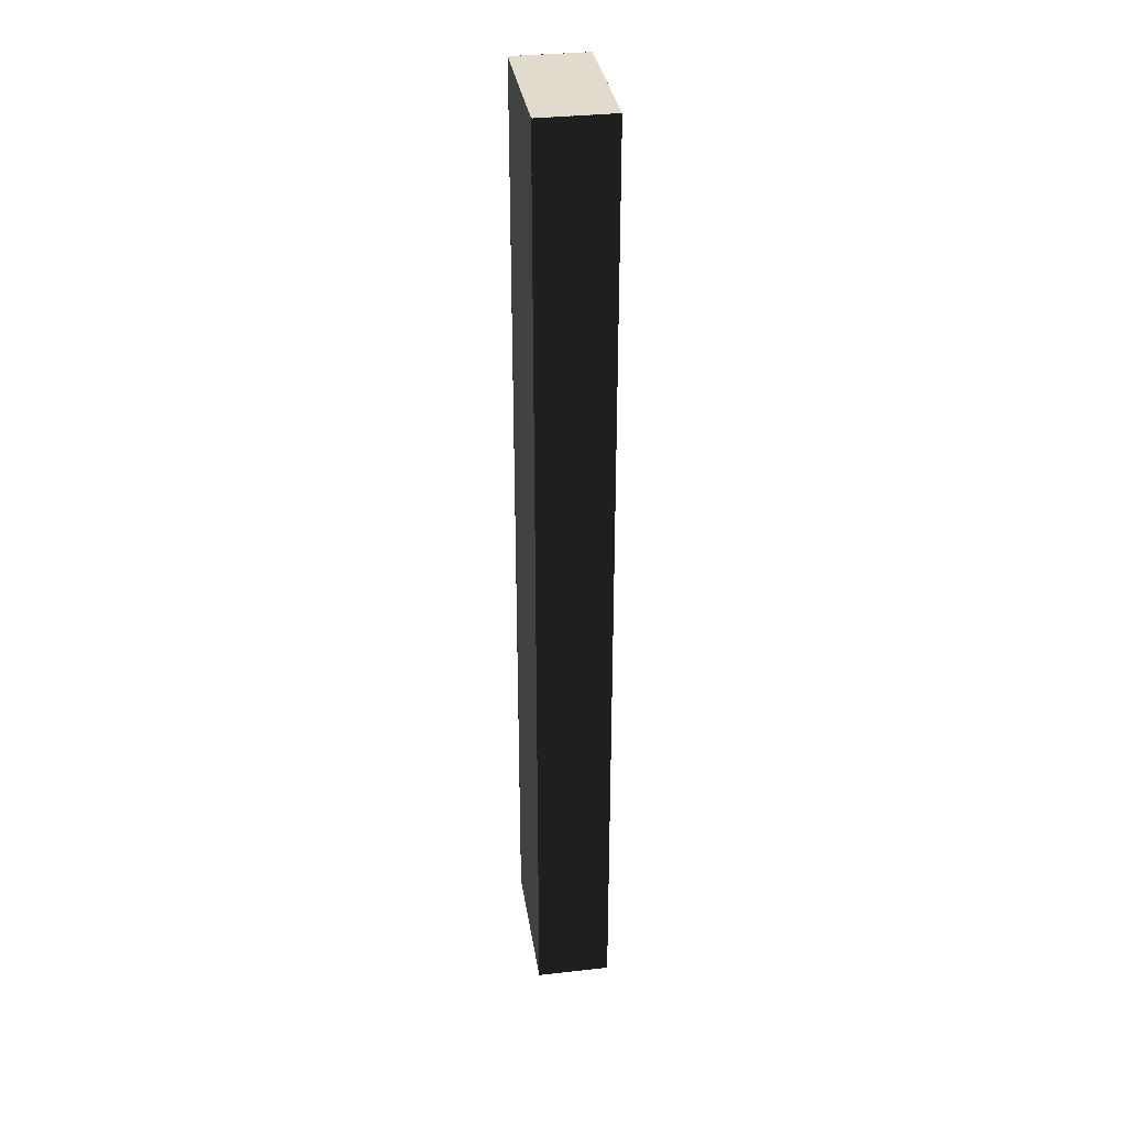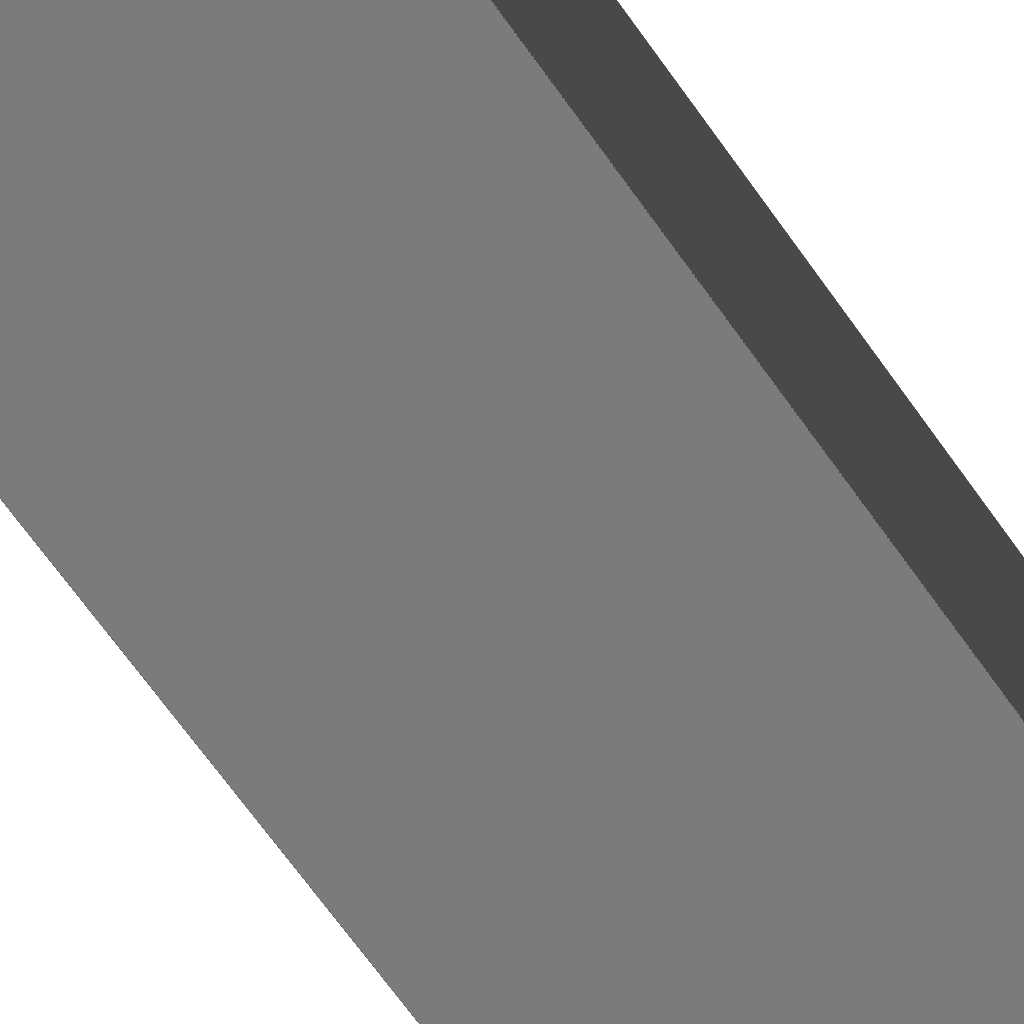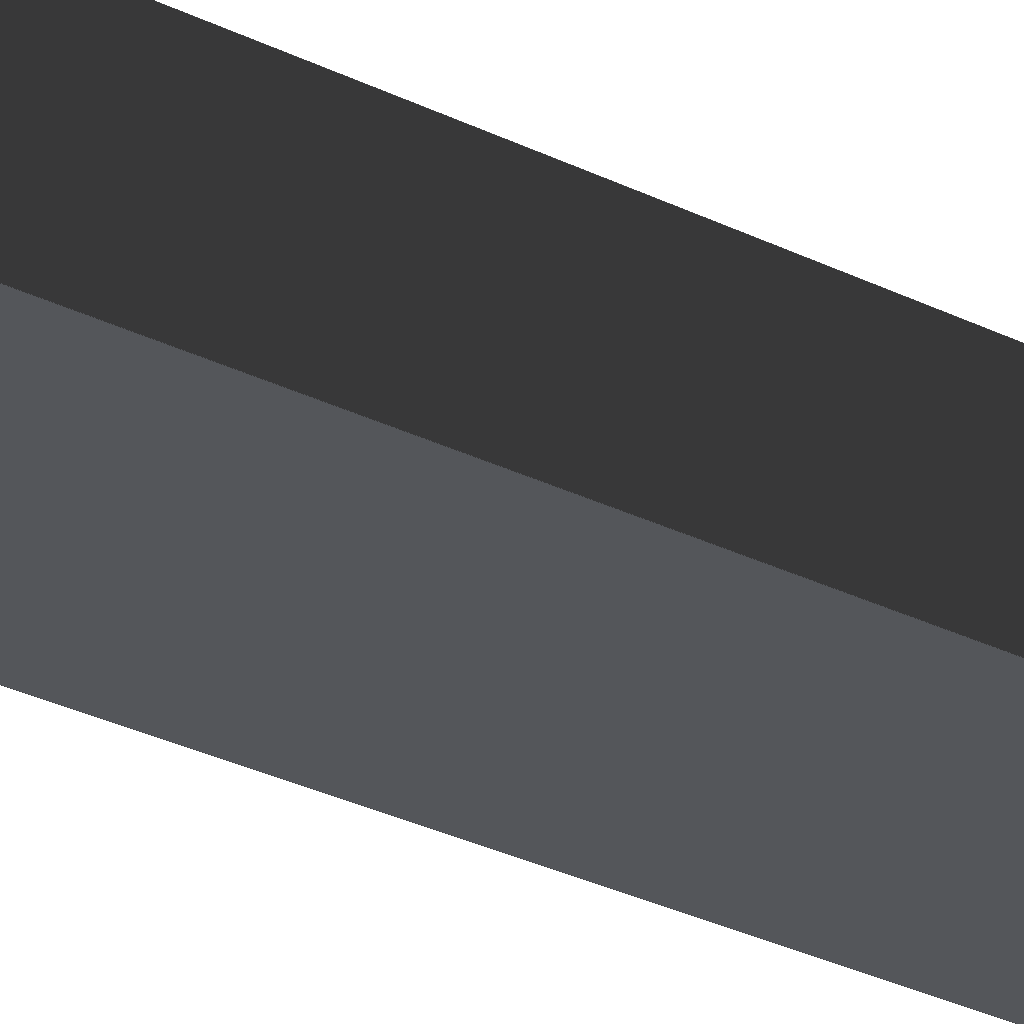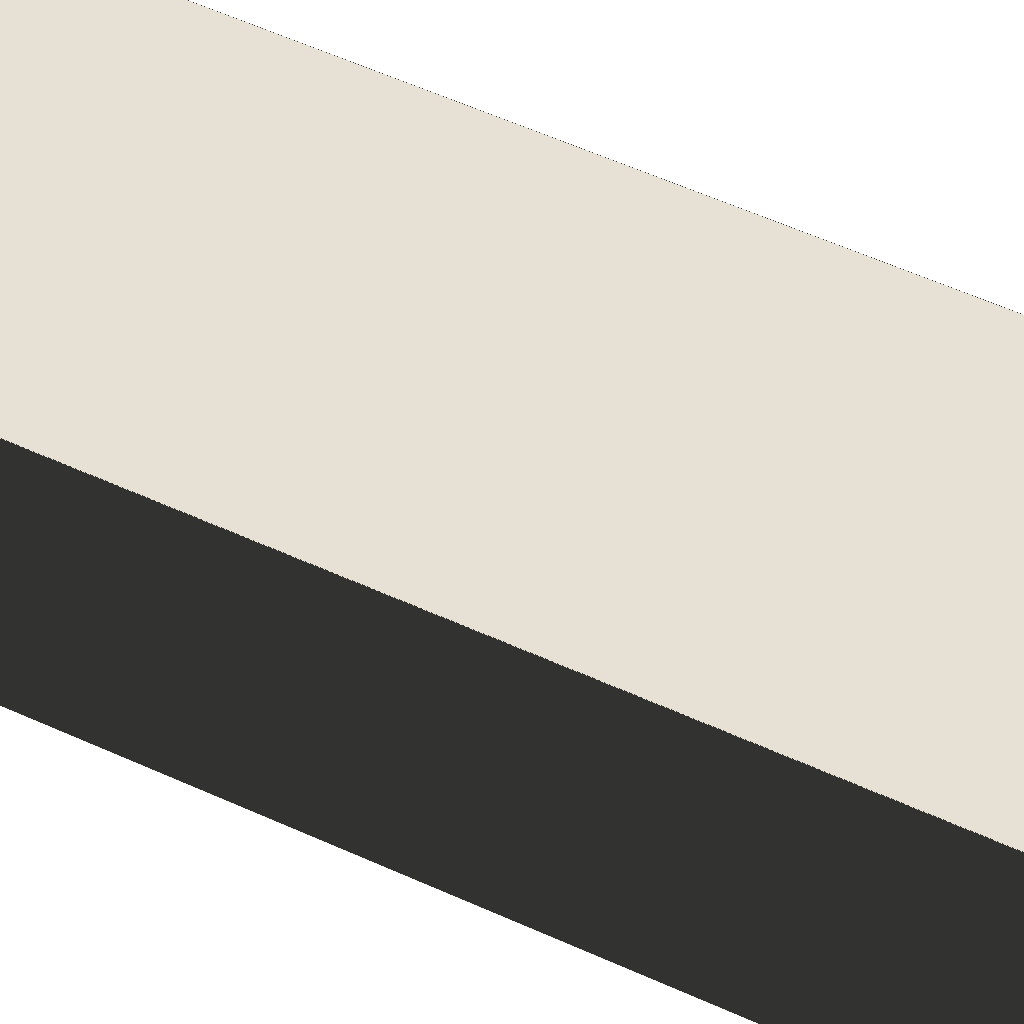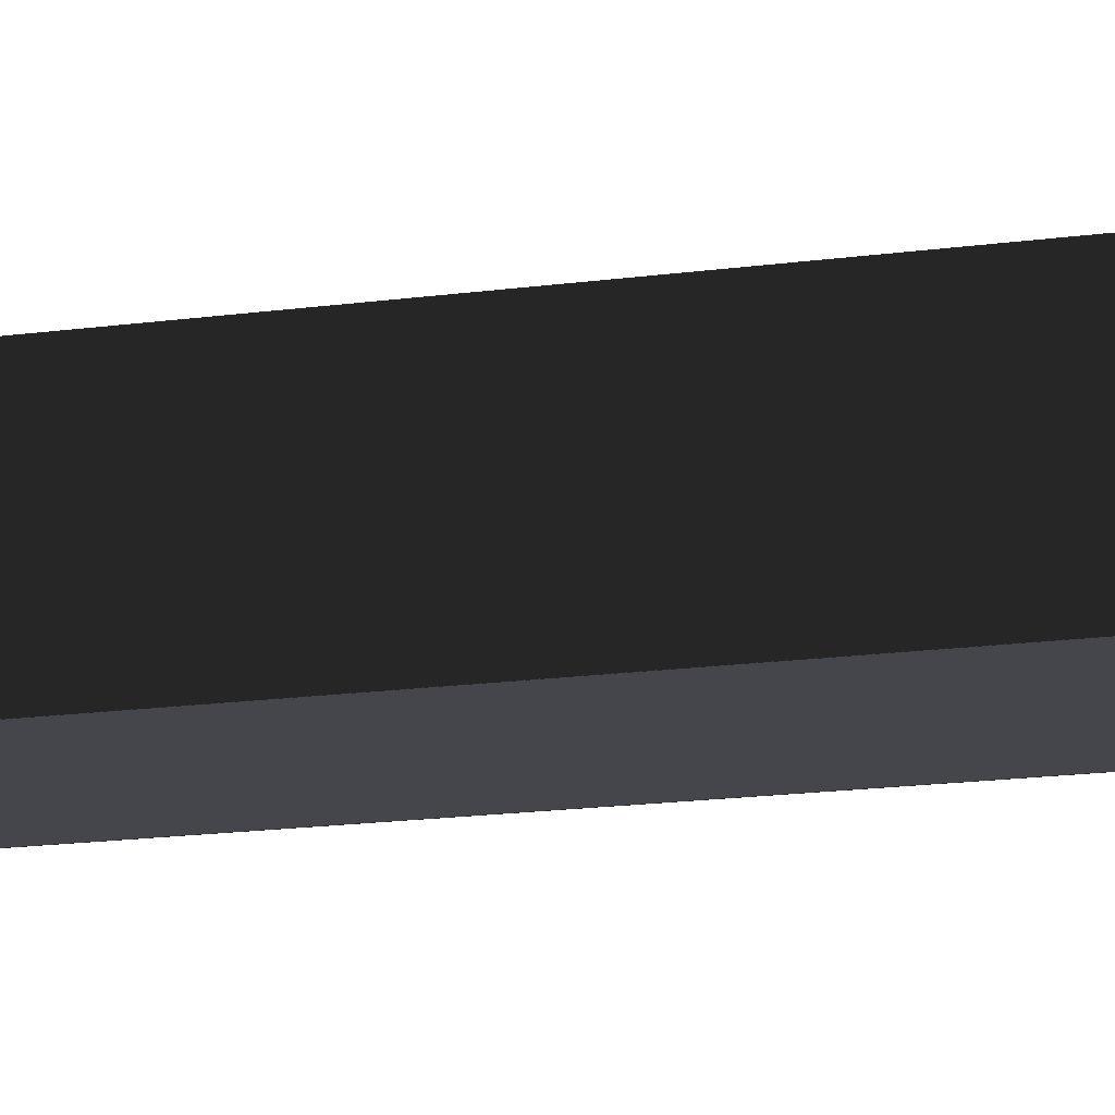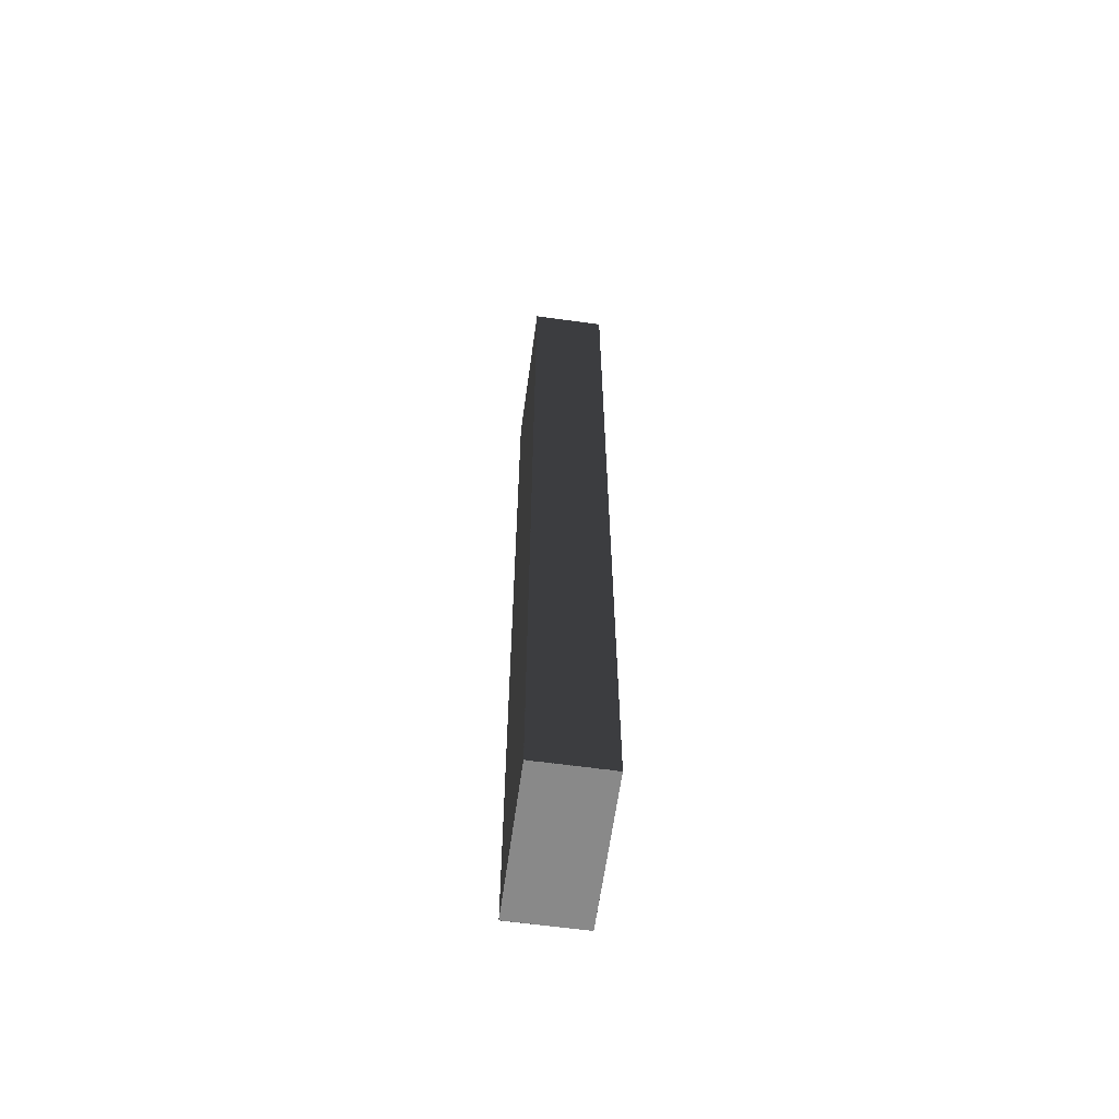
<metadata>
{"format":"obj","ext":"obj","renderer":"f3d","projection":"perspective","resolution":1024,"background":"white","views":[{"elev":33.8,"azim":81.4,"up":"+Z"},{"elev":-58.3,"azim":33.0,"up":"+Y"},{"elev":-25.5,"azim":-130.1,"up":"+Y"},{"elev":39.3,"azim":122.1,"up":"+Y"},{"elev":-10.1,"azim":114.6,"up":"+Y"},{"elev":-63.1,"azim":82.1,"up":"+Z"}]}
</metadata>
<code>
g ChronoAttackDirection
v 1.001 0.501 6.5
v 1.001 -0.501 6.5
v -0.001 -0.501 6.5
v -0.001 0.501 6.5
v 1.001 -0.5 -3.499
v 1.001 -0.5 -4.501
v -0.001 -0.5 -4.501
v -0.001 -0.5 -3.499
v 1.001 -0.5 -4.499
v 1.001 -0.5 -5.501
v -0.001 -0.5 -5.501
v -0.001 -0.5 -4.499
v 1.001 -0.5 -5.499
v 1.001 -0.5 -6.501
v -0.001 -0.5 -6.501
v -0.001 -0.5 -5.499
v 0.001 0.5 5.499
v 0.001 0.5 6.501
v -1.001 0.5 6.501
v -1.001 0.5 5.499
v 0.001 0.5 4.499
v 0.001 0.5 5.501
v -1.001 0.5 5.501
v -1.001 0.5 4.499
v 0.001 0.5 3.499
v 0.001 0.5 4.501
v -1.001 0.5 4.501
v -1.001 0.5 3.499
v 0.001 0.5 2.499
v 0.001 0.5 3.501
v -1.001 0.5 3.501
v -1.001 0.5 2.499
v 1.001 -0.5 -2.499
v 1.001 -0.5 -3.501
v -0.001 -0.5 -3.501
v -0.001 -0.5 -2.499
v 0.001 0.5 1.499
v 0.001 0.5 2.501
v -1.001 0.5 2.501
v -1.001 0.5 1.499
v 0.001 0.5 -0.501
v 0.001 0.5 0.501
v -1.001 0.5 0.501
v -1.001 0.5 -0.501
v 0.001 0.5 -1.501
v 0.001 0.5 -0.499
v -1.001 0.5 -0.499
v -1.001 0.5 -1.501
v 0.001 0.5 -2.501
v 0.001 0.5 -1.499
v -1.001 0.5 -1.499
v -1.001 0.5 -2.501
v 0.001 0.5 -3.501
v 0.001 0.5 -2.499
v -1.001 0.5 -2.499
v -1.001 0.5 -3.501
v 0.001 0.5 -4.501
v 0.001 0.5 -3.499
v -1.001 0.5 -3.499
v -1.001 0.5 -4.501
v 0.001 0.5 -5.501
v 0.001 0.5 -4.499
v -1.001 0.5 -4.499
v -1.001 0.5 -5.501
v 0.001 0.5 -6.501
v 0.001 0.5 -5.499
v -1.001 0.5 -5.499
v -1.001 0.5 -6.501
v 0.001 0.5 0.499
v 0.001 0.5 1.501
v -1.001 0.5 1.501
v -1.001 0.5 0.499
v 1.001 -0.5 -1.499
v 1.001 -0.5 -2.501
v -0.001 -0.5 -2.501
v -0.001 -0.5 -1.499
v 1.001 -0.5 -0.499
v 1.001 -0.5 -1.501
v -0.001 -0.5 -1.501
v -0.001 -0.5 -0.499
v 1.001 -0.5 0.501
v 1.001 -0.5 -0.501
v -0.001 -0.5 -0.501
v -0.001 -0.5 0.501
v 0.001 -0.5 4.501
v 0.001 -0.5 3.499
v -1.001 -0.5 3.499
v -1.001 -0.5 4.501
v 0.001 -0.5 3.501
v 0.001 -0.5 2.499
v -1.001 -0.5 2.499
v -1.001 -0.5 3.501
v 0.001 -0.5 2.501
v 0.001 -0.5 1.499
v -1.001 -0.5 1.499
v -1.001 -0.5 2.501
v 0.001 -0.5 1.501
v 0.001 -0.5 0.499
v -1.001 -0.5 0.499
v -1.001 -0.5 1.501
v 0.001 -0.5 0.501
v 0.001 -0.5 -0.501
v -1.001 -0.5 -0.501
v -1.001 -0.5 0.501
v 0.001 -0.5 -0.499
v 0.001 -0.5 -1.501
v -1.001 -0.5 -1.501
v -1.001 -0.5 -0.499
v 0.001 -0.5 -1.499
v 0.001 -0.5 -2.501
v -1.001 -0.5 -2.501
v -1.001 -0.5 -1.499
v 0.001 -0.5 -2.499
v 0.001 -0.5 -3.501
v -1.001 -0.5 -3.501
v -1.001 -0.5 -2.499
v 0.001 -0.5 -3.499
v 0.001 -0.5 -4.501
v -1.001 -0.5 -4.501
v -1.001 -0.5 -3.499
v 0.001 -0.5 -4.499
v 0.001 -0.5 -5.501
v -1.001 -0.5 -5.501
v -1.001 -0.5 -4.499
v 0.001 -0.5 -5.499
v 0.001 -0.5 -6.501
v -1.001 -0.5 -6.501
v -1.001 -0.5 -5.499
v 1.001 -0.5 6.501
v 1.001 -0.5 5.499
v -0.001 -0.5 5.499
v -0.001 -0.5 6.501
v 1.001 -0.5 5.501
v 1.001 -0.5 4.499
v -0.001 -0.5 4.499
v -0.001 -0.5 5.501
v 1.001 -0.5 4.501
v 1.001 -0.5 3.499
v -0.001 -0.5 3.499
v -0.001 -0.5 4.501
v 1.001 -0.5 3.501
v 1.001 -0.5 2.499
v -0.001 -0.5 2.499
v -0.001 -0.5 3.501
v 1.001 -0.5 2.501
v 1.001 -0.5 1.499
v -0.001 -0.5 1.499
v -0.001 -0.5 2.501
v 1.001 -0.5 1.501
v 1.001 -0.5 0.499
v -0.001 -0.5 0.499
v -0.001 -0.5 1.501
v 1.001 0.5 5.499
v 1.001 0.5 6.501
v -0.001 0.5 6.501
v -0.001 0.5 5.499
v 1.001 0.5 4.499
v 1.001 0.5 5.501
v -0.001 0.5 5.501
v -0.001 0.5 4.499
v 1.001 0.5 3.499
v 1.001 0.5 4.501
v -0.001 0.5 4.501
v -0.001 0.5 3.499
v 1.001 0.5 2.499
v 1.001 0.5 3.501
v -0.001 0.5 3.501
v -0.001 0.5 2.499
v -1 0.501 -5.499
v -1 -0.501 -5.499
v -1 -0.501 -6.501
v -1 0.501 -6.501
v 1 0.501 5.499
v 1 -0.501 5.499
v 1 -0.501 6.501
v 1 0.501 6.501
v 1 0.501 4.499
v 1 -0.501 4.499
v 1 -0.501 5.501
v 1 0.501 5.501
v 1 0.501 3.499
v 1 -0.501 3.499
v 1 -0.501 4.501
v 1 0.501 4.501
v 1 0.501 2.499
v 1 -0.501 2.499
v 1 -0.501 3.501
v 1 0.501 3.501
v 1 0.501 1.499
v 1 -0.501 1.499
v 1 -0.501 2.501
v 1 0.501 2.501
v 1 0.501 0.499
v 1 -0.501 0.499
v 1 -0.501 1.501
v 1 0.501 1.501
v 1 0.501 -0.501
v 1 -0.501 -0.501
v 1 -0.501 0.501
v 1 0.501 0.501
v 1 0.501 -1.501
v 1 -0.501 -1.501
v 1 -0.501 -0.499
v 1 0.501 -0.499
v 1 0.501 -2.501
v 1 -0.501 -2.501
v 1 -0.501 -1.499
v 1 0.501 -1.499
v 1 0.501 -3.501
v 1 -0.501 -3.501
v 1 -0.501 -2.499
v 1 0.501 -2.499
v 1 0.501 -4.501
v 1 -0.501 -4.501
v 1 -0.501 -3.499
v 1 0.501 -3.499
v 1 0.501 -5.501
v 1 -0.501 -5.501
v 1 -0.501 -4.499
v 1 0.501 -4.499
v 1 0.501 -6.501
v 1 -0.501 -6.501
v 1 -0.501 -5.499
v 1 0.501 -5.499
v -1.001 0.501 -6.5
v -1.001 -0.501 -6.5
v 0.001 -0.501 -6.5
v 0.001 0.501 -6.5
v -0.001 0.501 -6.5
v -0.001 -0.501 -6.5
v 1.001 -0.501 -6.5
v 1.001 0.501 -6.5
v 0.001 0.501 6.5
v 0.001 -0.501 6.5
v -1.001 -0.501 6.5
v -1.001 0.501 6.5
v -1 0.501 -4.499
v -1 -0.501 -4.499
v -1 -0.501 -5.501
v -1 0.501 -5.501
v 0.001 -0.5 5.501
v 0.001 -0.5 4.499
v -1.001 -0.5 4.499
v -1.001 -0.5 5.501
v -1 0.501 -3.499
v -1 -0.501 -3.499
v -1 -0.501 -4.501
v -1 0.501 -4.501
v -1 0.501 -1.499
v -1 -0.501 -1.499
v -1 -0.501 -2.501
v -1 0.501 -2.501
v 1.001 0.5 1.499
v 1.001 0.5 2.501
v -0.001 0.5 2.501
v -0.001 0.5 1.499
v 1.001 0.5 0.499
v 1.001 0.5 1.501
v -0.001 0.5 1.501
v -0.001 0.5 0.499
v 1.001 0.5 -0.501
v 1.001 0.5 0.501
v -0.001 0.5 0.501
v -0.001 0.5 -0.501
v 1.001 0.5 -1.501
v 1.001 0.5 -0.499
v -0.001 0.5 -0.499
v -0.001 0.5 -1.501
v 1.001 0.5 -2.501
v 1.001 0.5 -1.499
v -0.001 0.5 -1.499
v -0.001 0.5 -2.501
v 1.001 0.5 -3.501
v 1.001 0.5 -2.499
v -0.001 0.5 -2.499
v -0.001 0.5 -3.501
v 1.001 0.5 -4.501
v 1.001 0.5 -3.499
v -0.001 0.5 -3.499
v -0.001 0.5 -4.501
v 1.001 0.5 -5.501
v 1.001 0.5 -4.499
v -0.001 0.5 -4.499
v -0.001 0.5 -5.501
v 1.001 0.5 -6.501
v 1.001 0.5 -5.499
v -0.001 0.5 -5.499
v -0.001 0.5 -6.501
v -1 0.501 6.501
v -1 -0.501 6.501
v -1 -0.501 5.499
v -1 0.501 5.499
v -1 0.501 5.501
v -1 -0.501 5.501
v -1 -0.501 4.499
v -1 0.501 4.499
v -1 0.501 4.501
v -1 -0.501 4.501
v -1 -0.501 3.499
v -1 0.501 3.499
v -1 0.501 3.501
v -1 -0.501 3.501
v -1 -0.501 2.499
v -1 0.501 2.499
v -1 0.501 2.501
v -1 -0.501 2.501
v -1 -0.501 1.499
v -1 0.501 1.499
v -1 0.501 1.501
v -1 -0.501 1.501
v -1 -0.501 0.499
v -1 0.501 0.499
v -1 0.501 0.501
v -1 -0.501 0.501
v -1 -0.501 -0.501
v -1 0.501 -0.501
v -1 0.501 -0.499
v -1 -0.501 -0.499
v -1 -0.501 -1.501
v -1 0.501 -1.501
v -1 0.501 -2.499
v -1 -0.501 -2.499
v -1 -0.501 -3.501
v -1 0.501 -3.501
v 0.001 -0.5 6.501
v 0.001 -0.5 5.499
v -1.001 -0.5 5.499
v -1.001 -0.5 6.501
f 327 325 328
f 327 326 325
f 323 321 324
f 323 322 321
f 319 317 320
f 319 318 317
f 315 313 316
f 315 314 313
f 311 309 312
f 311 310 309
f 307 305 308
f 307 306 305
f 303 301 304
f 303 302 301
f 299 297 300
f 299 298 297
f 295 293 296
f 295 294 293
f 291 289 292
f 291 290 289
f 287 285 288
f 287 286 285
f 283 281 284
f 283 282 281
f 279 277 280
f 279 278 277
f 275 273 276
f 275 274 273
f 271 269 272
f 271 270 269
f 267 265 268
f 267 266 265
f 263 261 264
f 263 262 261
f 259 257 260
f 259 258 257
f 255 253 256
f 255 254 253
f 251 249 252
f 251 250 249
f 247 245 248
f 247 246 245
f 243 241 244
f 243 242 241
f 239 237 240
f 239 238 237
f 235 233 236
f 235 234 233
f 231 229 232
f 231 230 229
f 227 225 228
f 227 226 225
f 223 221 224
f 223 222 221
f 219 217 220
f 219 218 217
f 215 213 216
f 215 214 213
f 211 209 212
f 211 210 209
f 207 205 208
f 207 206 205
f 203 201 204
f 203 202 201
f 199 197 200
f 199 198 197
f 195 193 196
f 195 194 193
f 191 189 192
f 191 190 189
f 187 185 188
f 187 186 185
f 183 181 184
f 183 182 181
f 179 177 180
f 179 178 177
f 175 173 176
f 175 174 173
f 171 169 172
f 171 170 169
f 167 165 168
f 167 166 165
f 163 161 164
f 163 162 161
f 159 157 160
f 159 158 157
f 155 153 156
f 155 154 153
f 151 149 152
f 151 150 149
f 147 145 148
f 147 146 145
f 143 141 144
f 143 142 141
f 139 137 140
f 139 138 137
f 135 133 136
f 135 134 133
f 131 129 132
f 131 130 129
f 127 125 128
f 127 126 125
f 123 121 124
f 123 122 121
f 119 117 120
f 119 118 117
f 115 113 116
f 115 114 113
f 111 109 112
f 111 110 109
f 107 105 108
f 107 106 105
f 103 101 104
f 103 102 101
f 99 97 100
f 99 98 97
f 95 93 96
f 95 94 93
f 91 89 92
f 91 90 89
f 87 85 88
f 87 86 85
f 83 81 84
f 83 82 81
f 79 77 80
f 79 78 77
f 75 73 76
f 75 74 73
f 71 69 72
f 71 70 69
f 67 65 68
f 67 66 65
f 63 61 64
f 63 62 61
f 59 57 60
f 59 58 57
f 55 53 56
f 55 54 53
f 51 49 52
f 51 50 49
f 47 45 48
f 47 46 45
f 43 41 44
f 43 42 41
f 39 37 40
f 39 38 37
f 35 33 36
f 35 34 33
f 31 29 32
f 31 30 29
f 27 25 28
f 27 26 25
f 23 21 24
f 23 22 21
f 19 17 20
f 19 18 17
f 15 13 16
f 15 14 13
f 11 9 12
f 11 10 9
f 7 5 8
f 7 6 5
f 3 1 4
f 3 2 1

</code>
